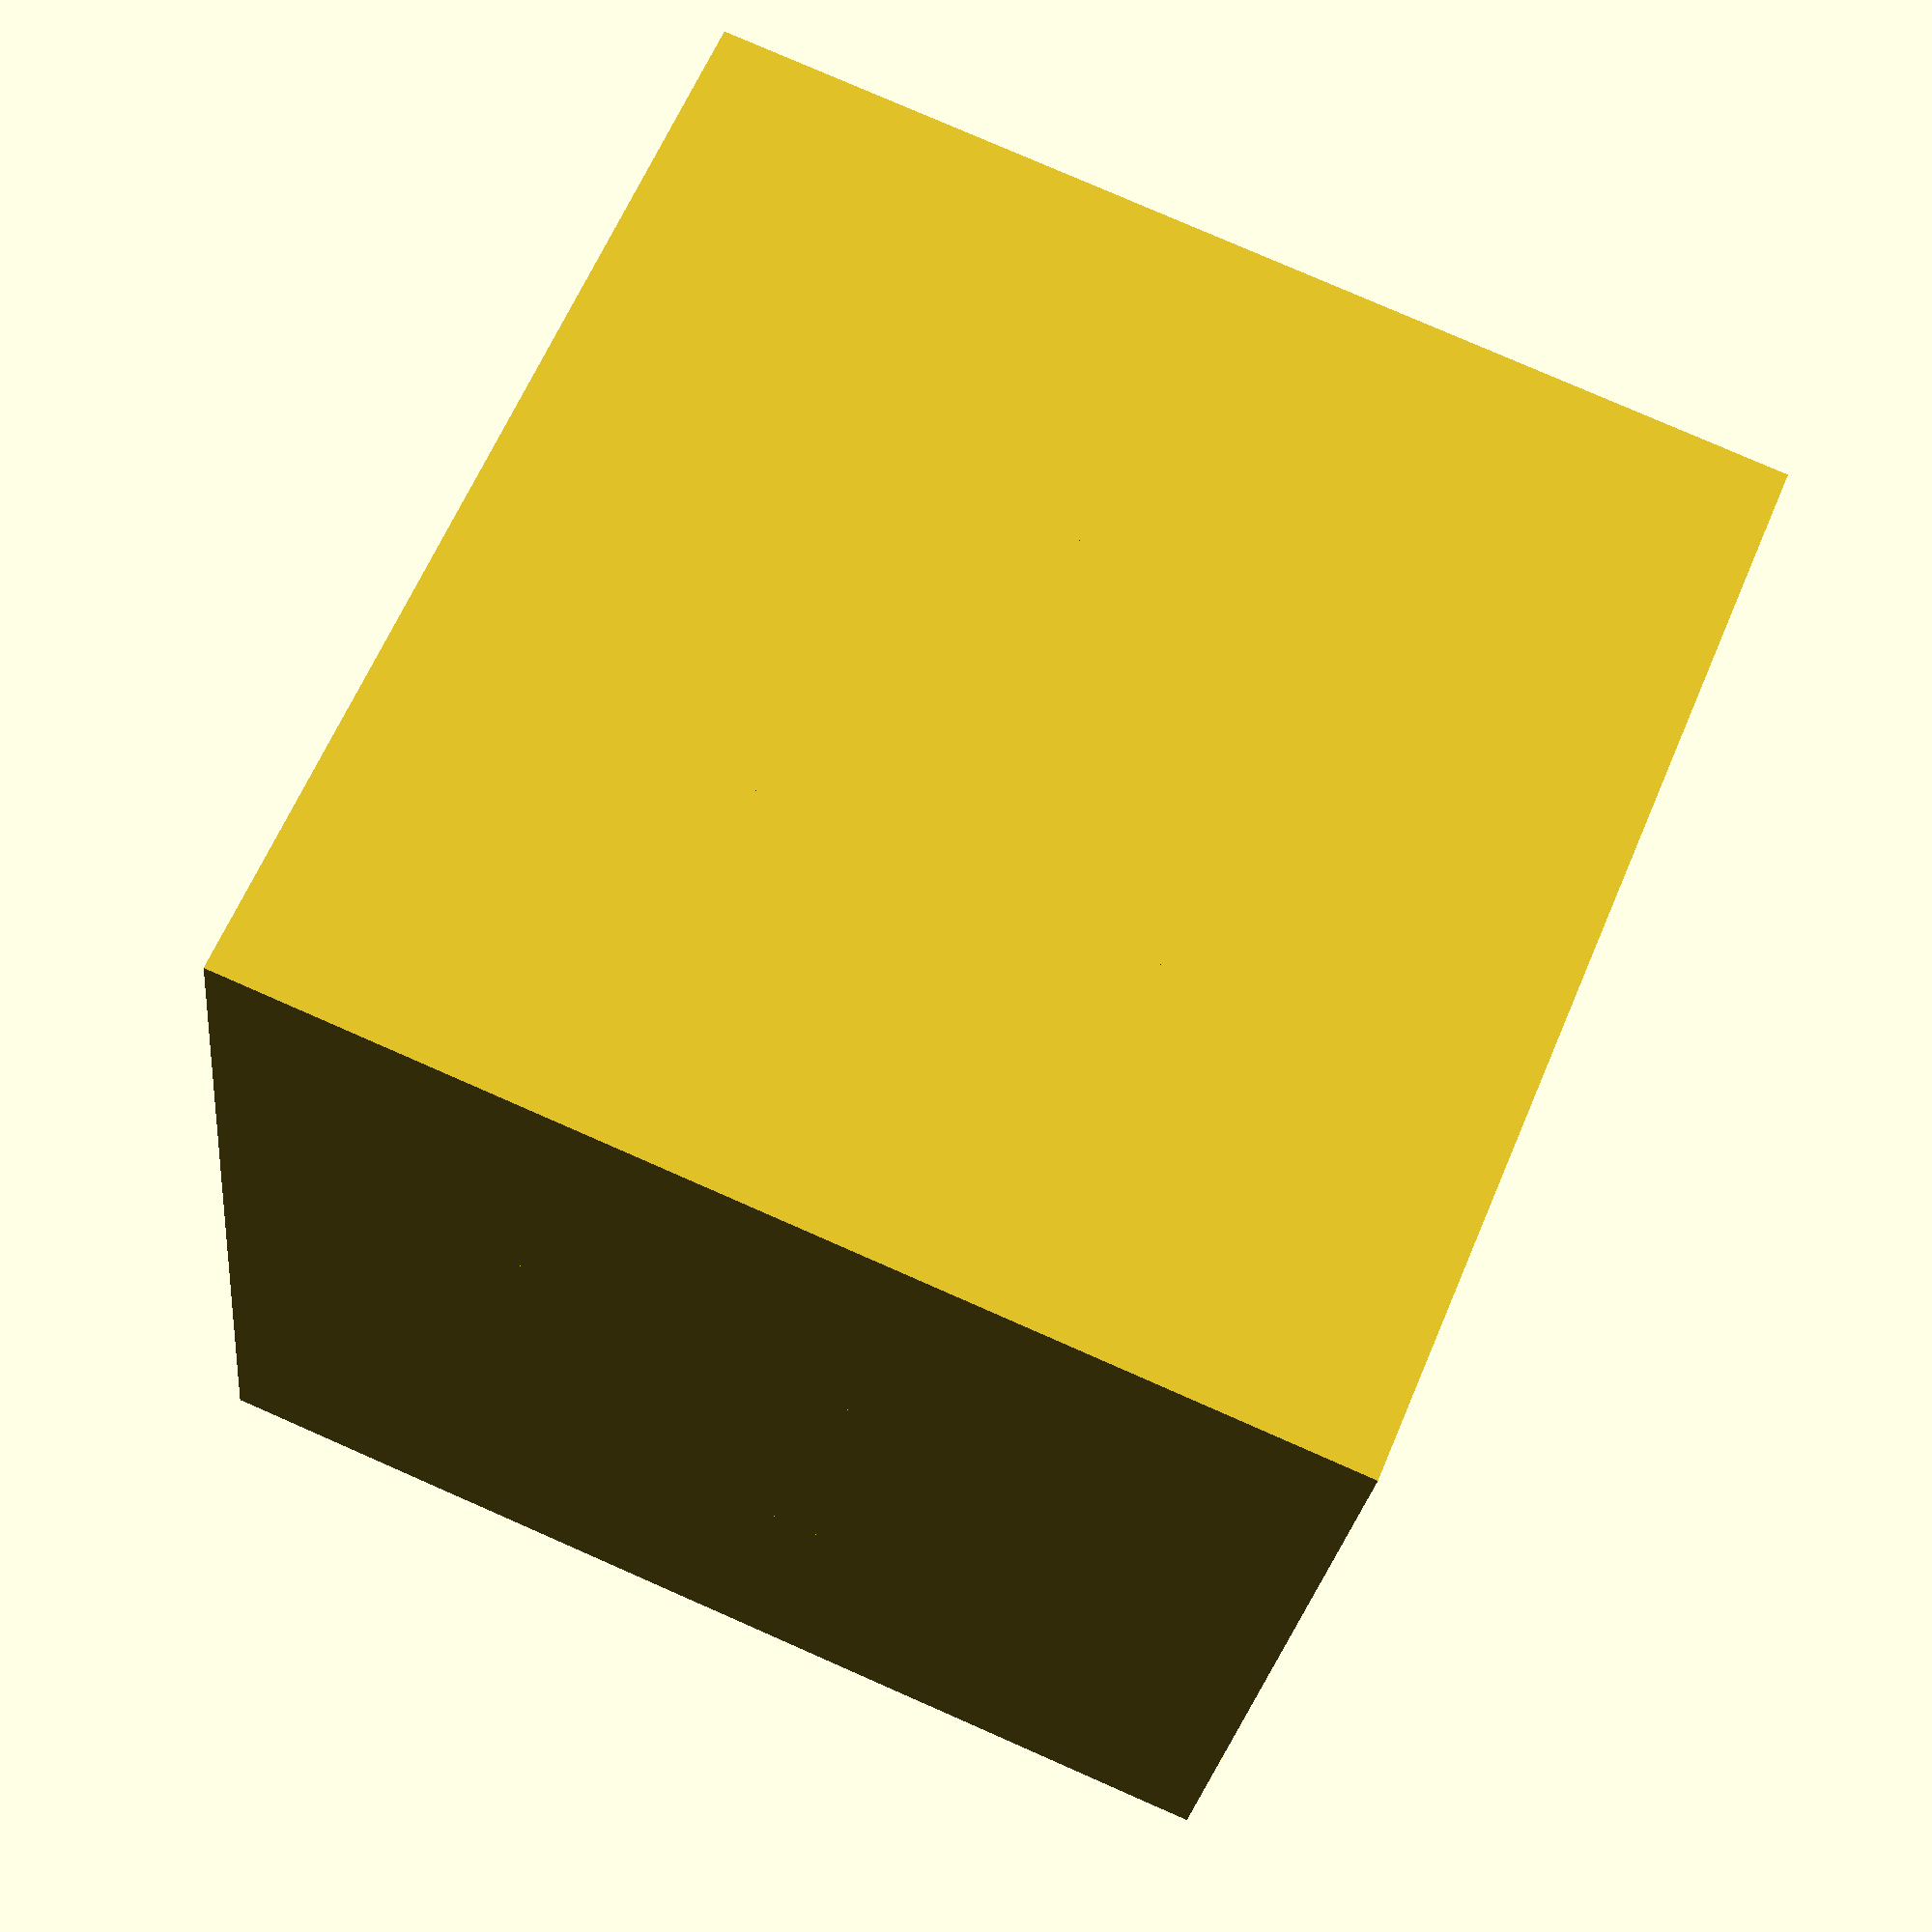
<openscad>
subcubex=1;
subcubey=1;
subcubez=1;

// make a cube of cubes
for (k=[0:2], z_shift=k*subcubez){
    for (j=[0:2], y_shift=j*subcubey){
        for (i=[0:2], x_shift=i*subcubex){
            translate([x_shift, y_shift, z_shift]) cube([subcubex, subcubey, subcubez]);
        }
    }
}

</openscad>
<views>
elev=280.9 azim=195.3 roll=293.7 proj=p view=wireframe
</views>
